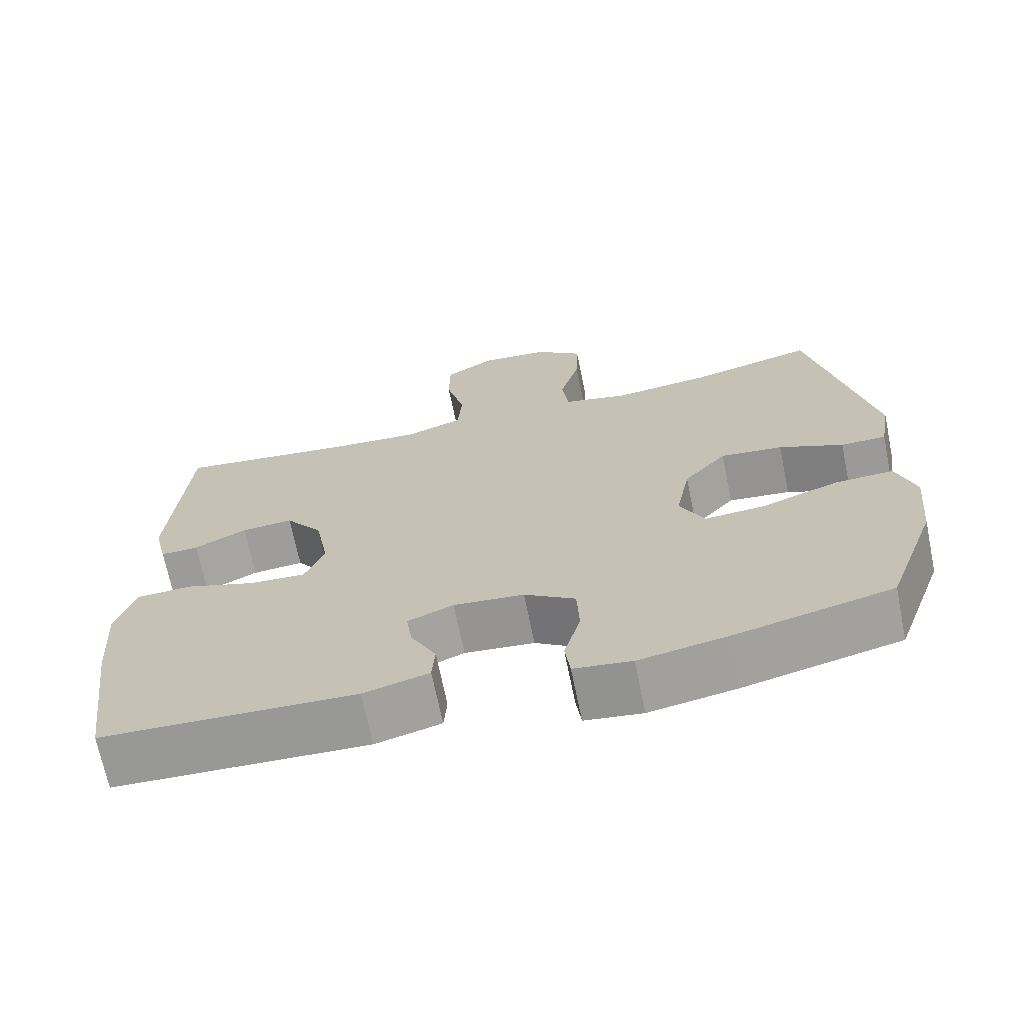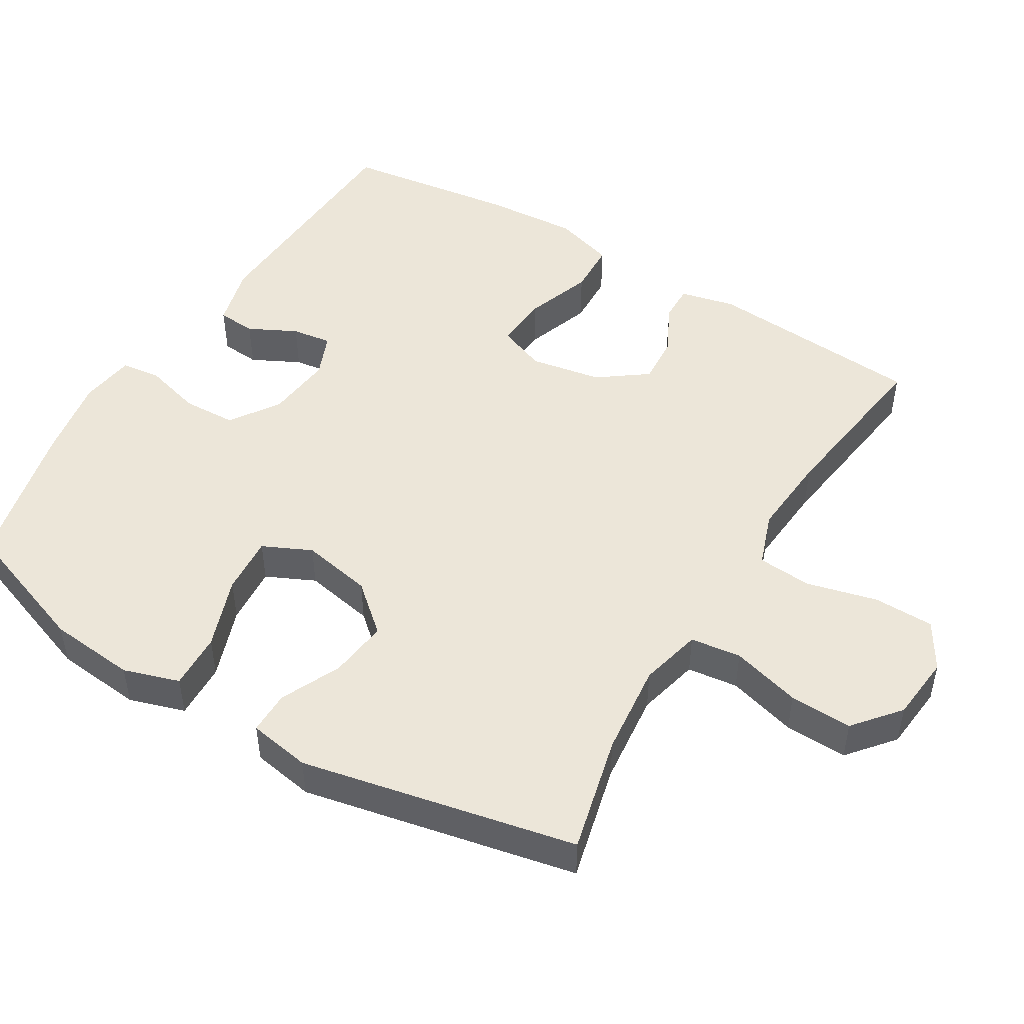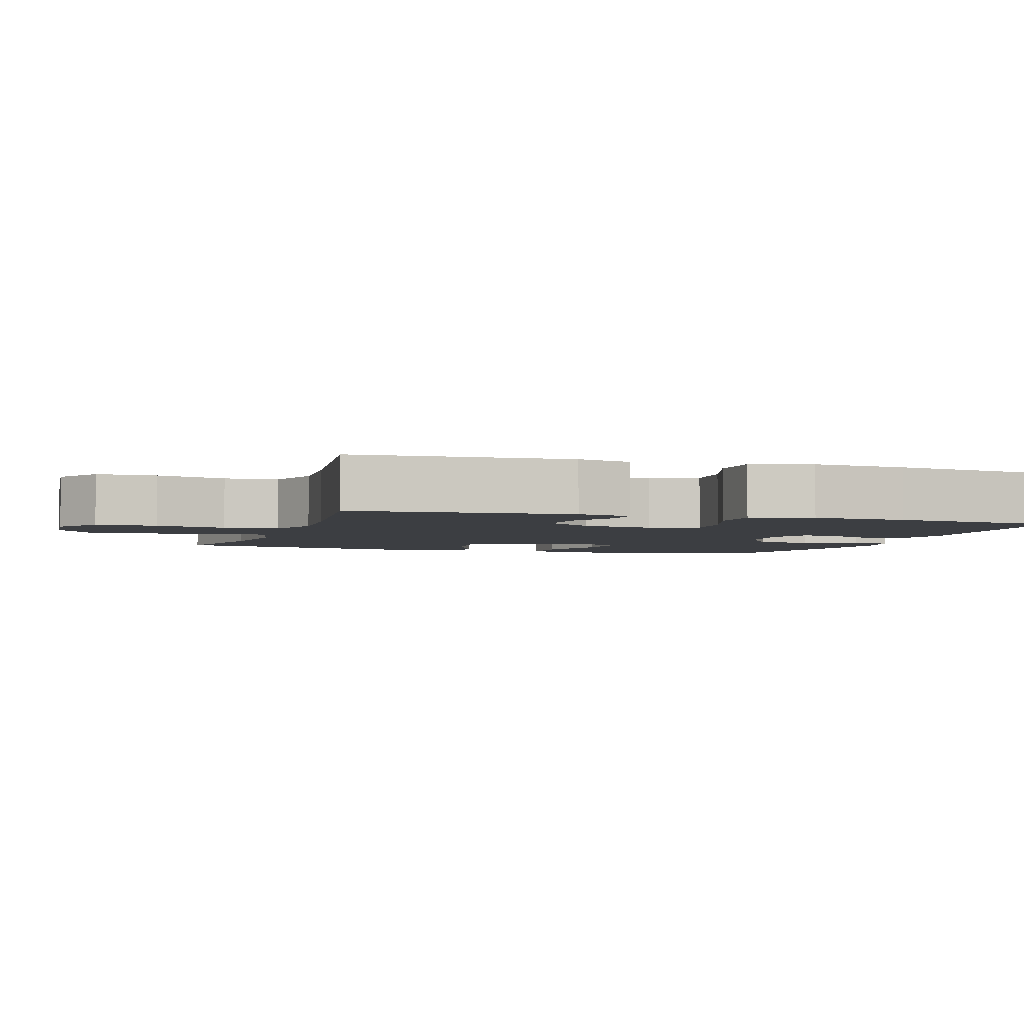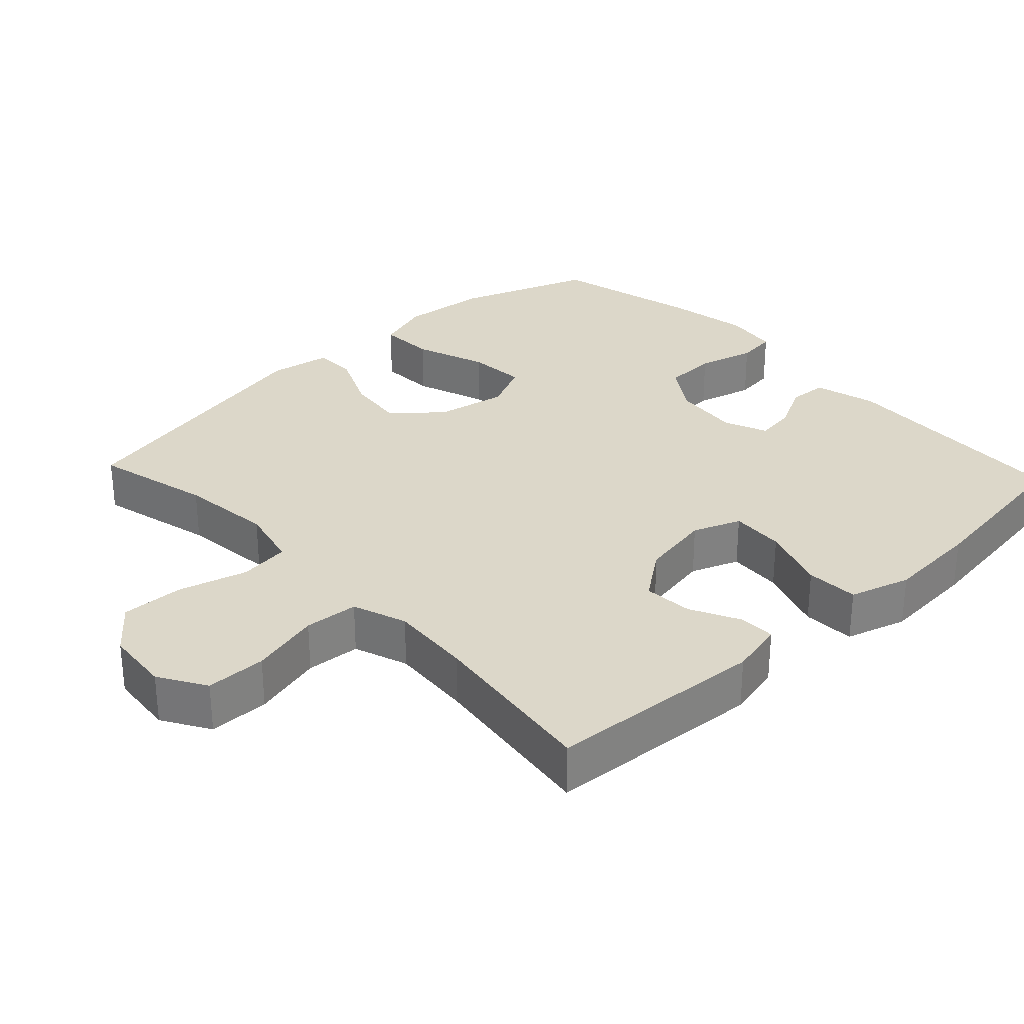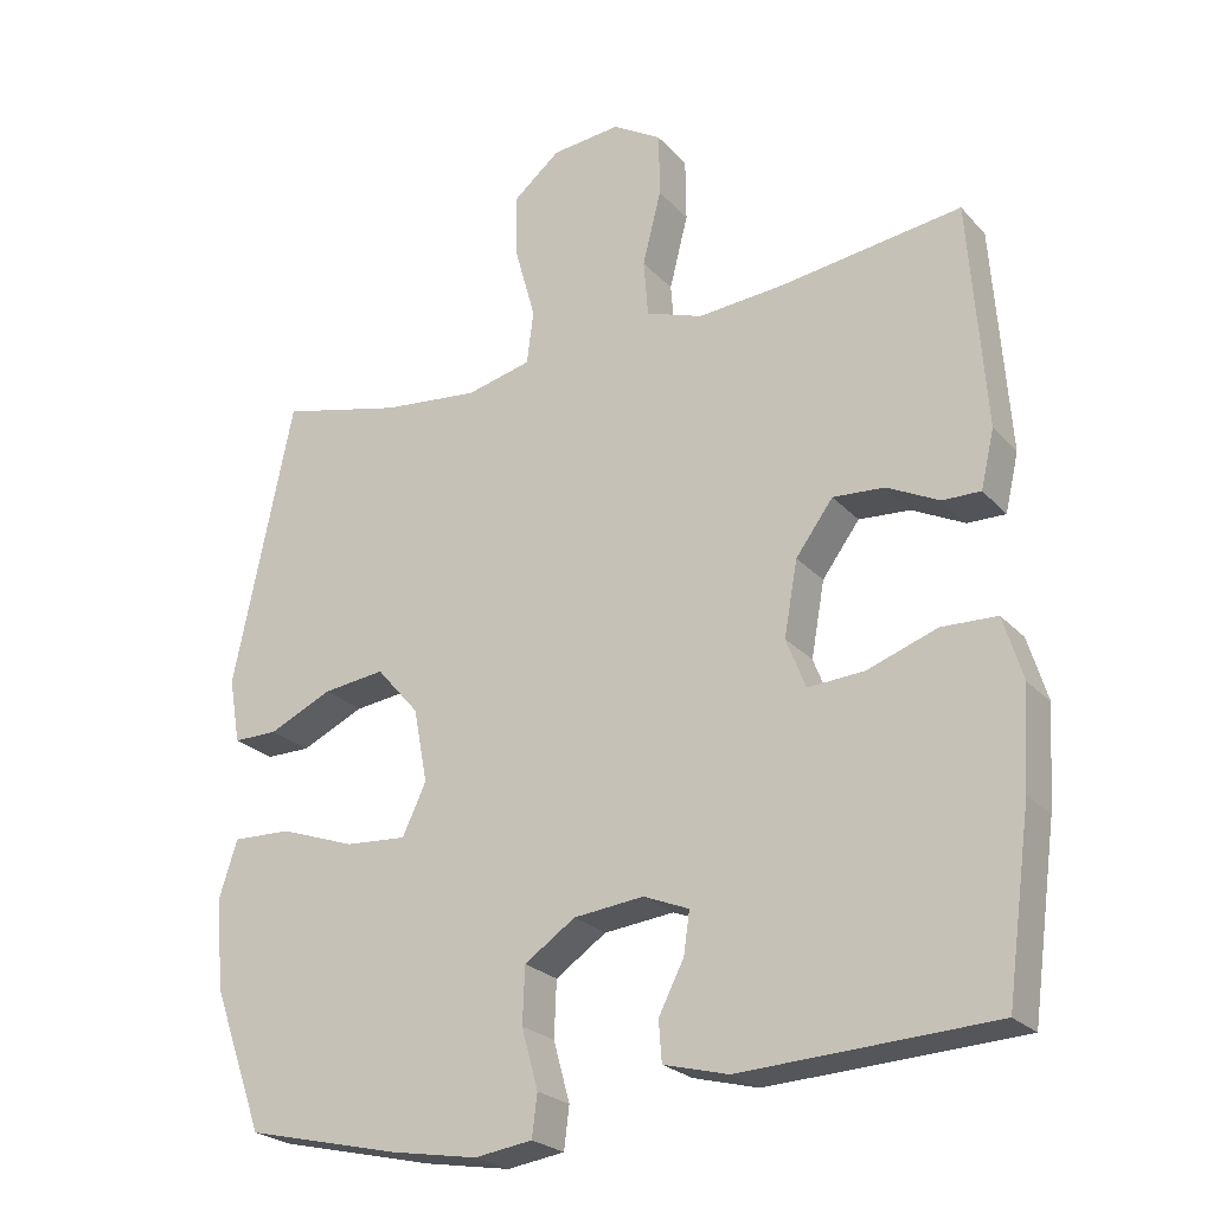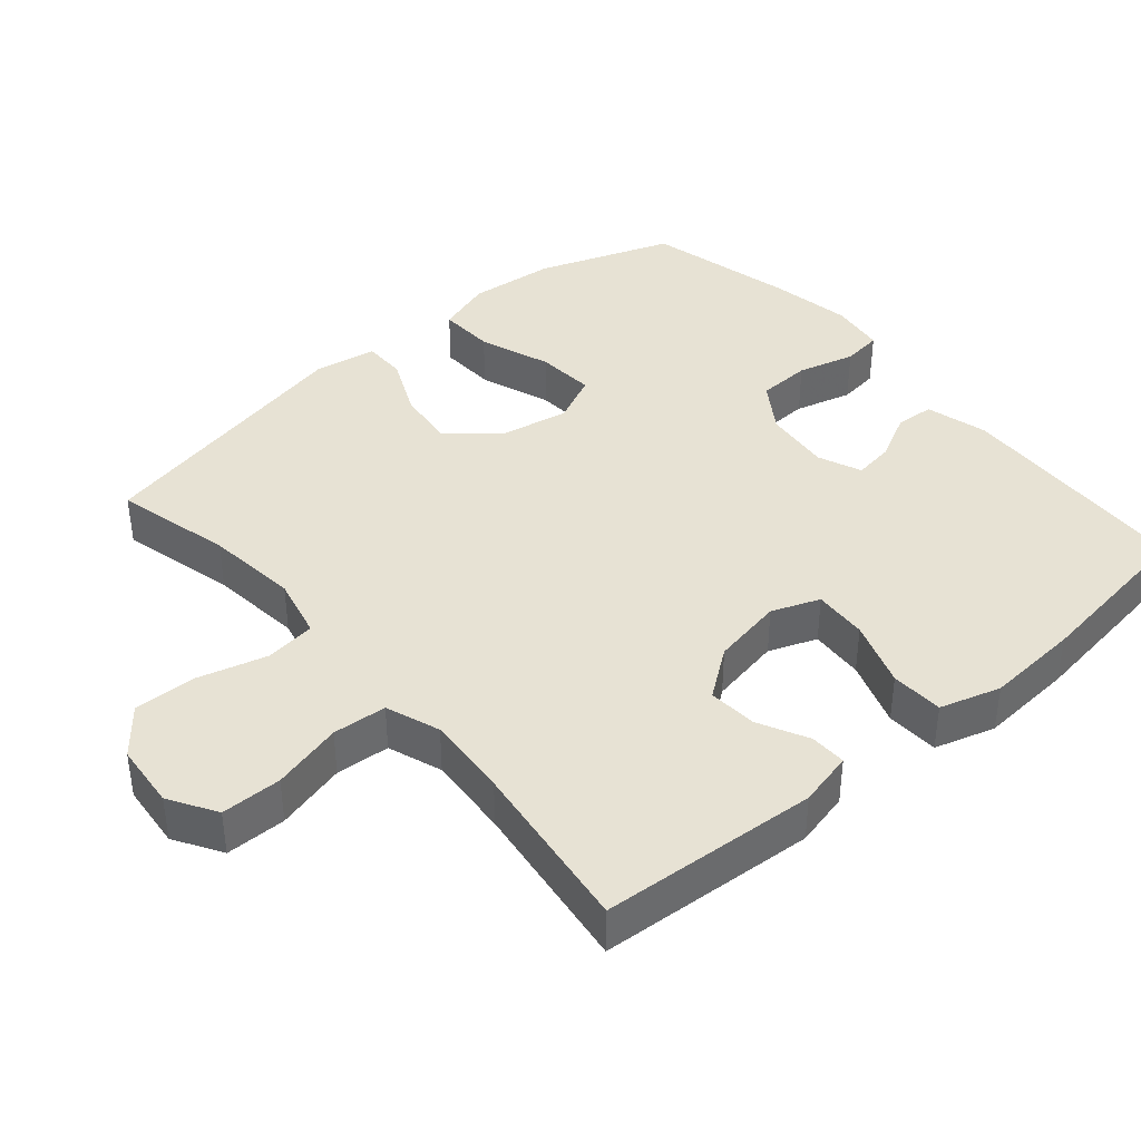
<metadata>
{"format":"obj","ext":"obj","renderer":"f3d","projection":"perspective","resolution":1024,"background":"white","views":[{"elev":-69.4,"azim":-168.4,"up":"+Z"},{"elev":48.7,"azim":-58.8,"up":"+Y"},{"elev":-3.4,"azim":72.0,"up":"+Y"},{"elev":30.3,"azim":46.8,"up":"+Y"},{"elev":-24.2,"azim":31.1,"up":"+Z"},{"elev":40.0,"azim":49.3,"up":"+Y"}]}
</metadata>
<code>
v -0.5 0.07 -0.5
v -0.568 0.07 -0.311
v -0.58 0.07 -0.189
v -0.555 0.07 -0.111
v -0.476 0.07 -0.114
v -0.375 0.07 -0.15
v -0.293 0.07 -0.156
v -0.261 0.07 -0.088
v -0.28 0.07 0.011
v -0.337 0.07 0.077
v -0.42 0.07 0.067
v -0.505 0.07 0.028
v -0.565 0.07 0.028
v -0.58 0.07 0.115
v -0.5 0.07 0.5
v -0.336 0.07 0.46
v -0.206 0.07 0.446
v -0.119 0.07 0.467
v -0.11 0.07 0.538
v -0.137 0.07 0.635
v -0.14 0.07 0.723
v -0.076 0.07 0.776
v 0.016 0.07 0.785
v 0.082 0.07 0.745
v 0.083 0.07 0.66
v 0.058 0.07 0.561
v 0.064 0.07 0.485
v 0.14 0.07 0.458
v 0.256 0.07 0.467
v 0.5 0.07 0.5
v 0.522 0.07 0.195
v 0.504 0.07 0.118
v 0.453 0.07 0.119
v 0.383 0.07 0.154
v 0.314 0.07 0.159
v 0.264 0.07 0.091
v 0.246 0.07 -0.009
v 0.272 0.07 -0.076
v 0.348 0.07 -0.071
v 0.442 0.07 -0.038
v 0.516 0.07 -0.041
v 0.542 0.07 -0.126
v 0.533 0.07 -0.258
v 0.5 0.07 -0.5
v 0.162 0.07 -0.516
v 0.075 0.07 -0.493
v 0.071 0.07 -0.439
v 0.105 0.07 -0.372
v 0.113 0.07 -0.316
v 0.052 0.07 -0.291
v -0.042 0.07 -0.301
v -0.11 0.07 -0.347
v -0.113 0.07 -0.422
v -0.091 0.07 -0.502
v -0.098 0.07 -0.558
v -0.175 0.07 -0.569
v -0.291 0.07 -0.549
v -0.5 0 -0.5
v -0.568 0 -0.311
v -0.58 0 -0.189
v -0.555 0 -0.111
v -0.476 0 -0.114
v -0.375 0 -0.15
v -0.293 0 -0.156
v -0.261 0 -0.088
v -0.28 0 0.011
v -0.337 0 0.077
v -0.42 0 0.067
v -0.505 0 0.028
v -0.565 0 0.028
v -0.58 0 0.115
v -0.5 0 0.5
v -0.336 0 0.46
v -0.206 0 0.446
v -0.119 0 0.467
v -0.11 0 0.538
v -0.137 0 0.635
v -0.14 0 0.723
v -0.076 0 0.776
v 0.016 0 0.785
v 0.082 0 0.745
v 0.083 0 0.66
v 0.058 0 0.561
v 0.064 0 0.485
v 0.14 0 0.458
v 0.256 0 0.467
v 0.5 0 0.5
v 0.522 0 0.195
v 0.504 0 0.118
v 0.453 0 0.119
v 0.383 0 0.154
v 0.314 0 0.159
v 0.264 0 0.091
v 0.246 0 -0.009
v 0.272 0 -0.076
v 0.348 0 -0.071
v 0.442 0 -0.038
v 0.516 0 -0.041
v 0.542 0 -0.126
v 0.533 0 -0.258
v 0.5 0 -0.5
v 0.162 0 -0.516
v 0.075 0 -0.493
v 0.071 0 -0.439
v 0.105 0 -0.372
v 0.113 0 -0.316
v 0.052 0 -0.291
v -0.042 0 -0.301
v -0.11 0 -0.347
v -0.113 0 -0.422
v -0.091 0 -0.502
v -0.098 0 -0.558
v -0.175 0 -0.569
v -0.291 0 -0.549
f 4 5 6
f 3 4 6
f 2 3 6
f 1 2 6
f 57 1 6
f 56 57 6
f 55 56 6
f 54 55 6
f 53 54 6
f 52 53 6 7
f 51 52 7 8
f 50 51 8 9
f 49 50 9 10
f 46 47 48
f 45 46 48
f 44 45 48
f 43 44 48
f 42 43 48
f 41 42 48
f 40 41 48
f 39 40 48
f 38 39 48 49
f 37 38 49 10
f 32 33 34
f 31 32 34
f 30 31 34
f 29 30 34
f 28 29 34 35
f 27 28 35 36
f 24 25 26
f 23 24 26
f 22 23 26
f 21 22 26
f 20 21 26
f 19 20 26
f 18 19 26 27
f 36 37 10
f 27 36 10
f 18 27 10
f 17 18 10
f 14 15 16
f 13 14 16
f 12 13 16
f 11 12 16
f 10 11 16 17
f 63 62 61
f 63 61 60
f 63 60 59
f 63 59 58
f 63 58 114
f 63 114 113
f 63 113 112
f 63 112 111
f 63 111 110
f 64 63 110 109
f 65 64 109 108
f 66 65 108 107
f 67 66 107 106
f 105 104 103
f 105 103 102
f 105 102 101
f 105 101 100
f 105 100 99
f 105 99 98
f 105 98 97
f 105 97 96
f 106 105 96 95
f 67 106 95 94
f 91 90 89
f 91 89 88
f 91 88 87
f 91 87 86
f 92 91 86 85
f 93 92 85 84
f 83 82 81
f 83 81 80
f 83 80 79
f 83 79 78
f 83 78 77
f 83 77 76
f 84 83 76 75
f 67 94 93
f 67 93 84
f 67 84 75
f 67 75 74
f 73 72 71
f 73 71 70
f 73 70 69
f 73 69 68
f 74 73 68 67
f 1 58 59 2
f 2 59 60 3
f 3 60 61 4
f 4 61 62 5
f 5 62 63 6
f 6 63 64 7
f 7 64 65 8
f 8 65 66 9
f 9 66 67 10
f 10 67 68 11
f 11 68 69 12
f 12 69 70 13
f 13 70 71 14
f 14 71 72 15
f 15 72 73 16
f 16 73 74 17
f 17 74 75 18
f 18 75 76 19
f 19 76 77 20
f 20 77 78 21
f 21 78 79 22
f 22 79 80 23
f 23 80 81 24
f 24 81 82 25
f 25 82 83 26
f 26 83 84 27
f 27 84 85 28
f 28 85 86 29
f 29 86 87 30
f 30 87 88 31
f 31 88 89 32
f 32 89 90 33
f 33 90 91 34
f 34 91 92 35
f 35 92 93 36
f 36 93 94 37
f 37 94 95 38
f 38 95 96 39
f 39 96 97 40
f 40 97 98 41
f 41 98 99 42
f 42 99 100 43
f 43 100 101 44
f 44 101 102 45
f 45 102 103 46
f 46 103 104 47
f 47 104 105 48
f 48 105 106 49
f 49 106 107 50
f 50 107 108 51
f 51 108 109 52
f 52 109 110 53
f 53 110 111 54
f 54 111 112 55
f 55 112 113 56
f 56 113 114 57
f 57 114 58 1

</code>
